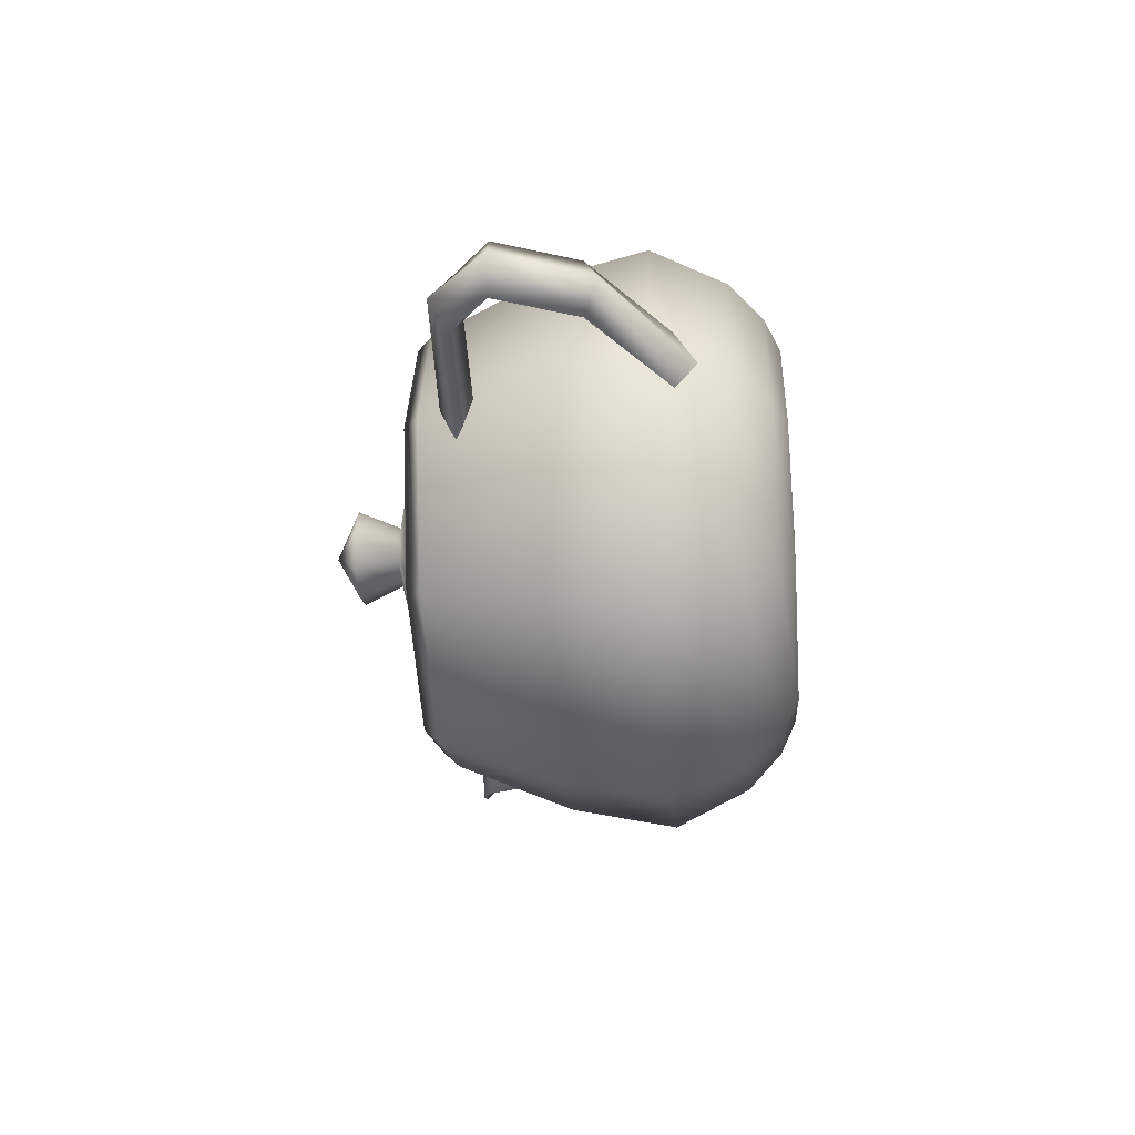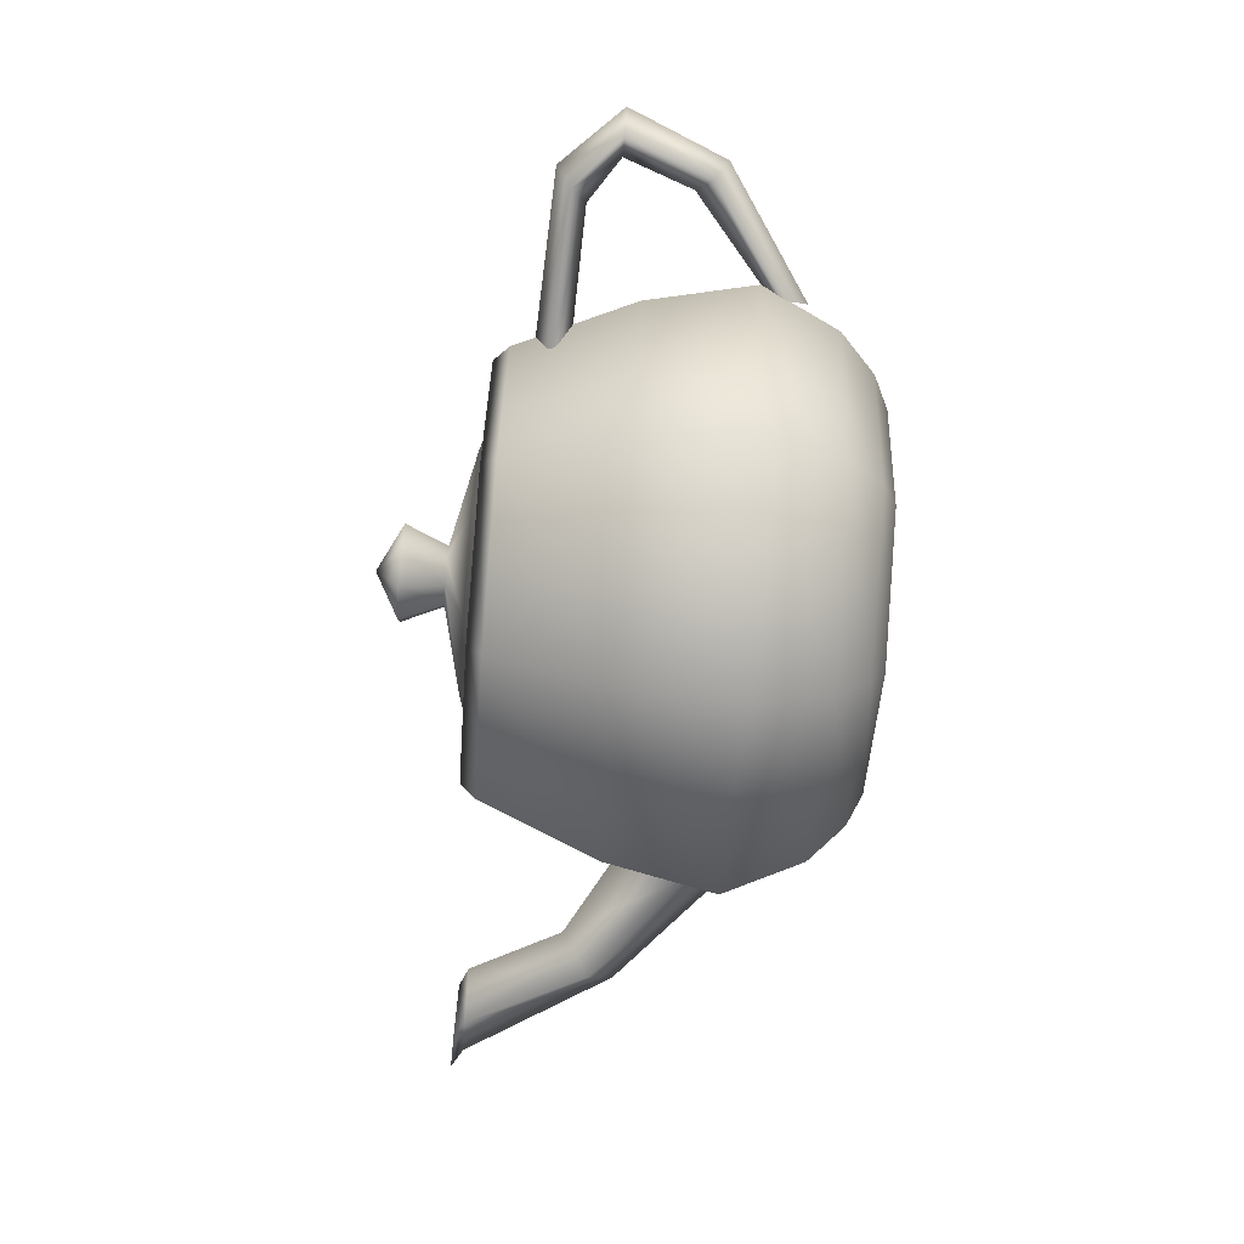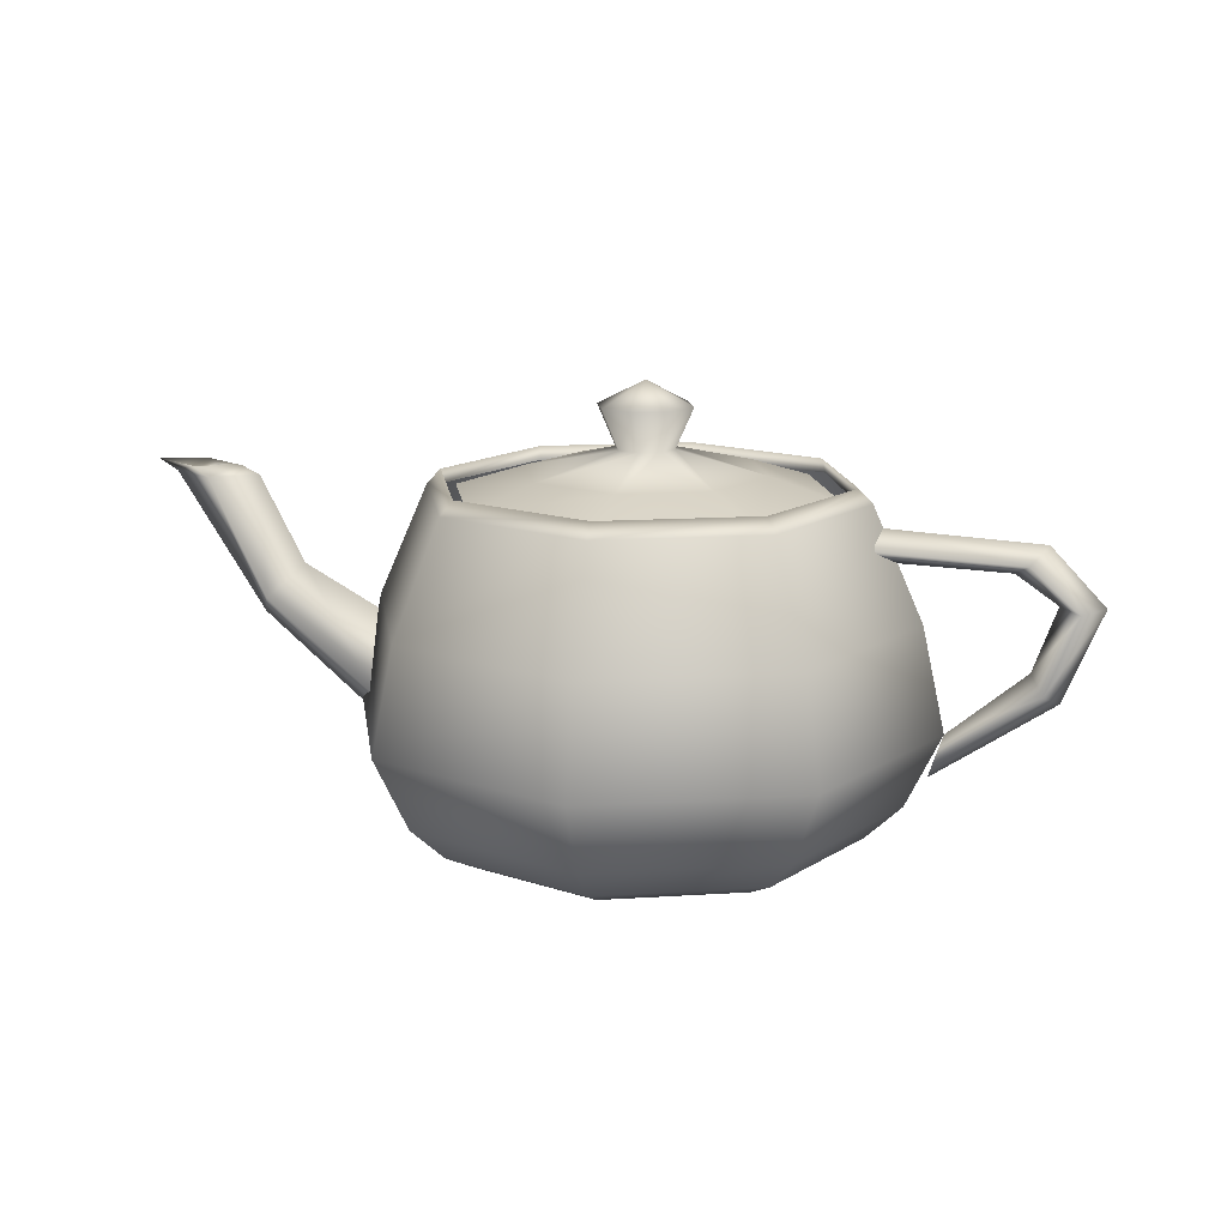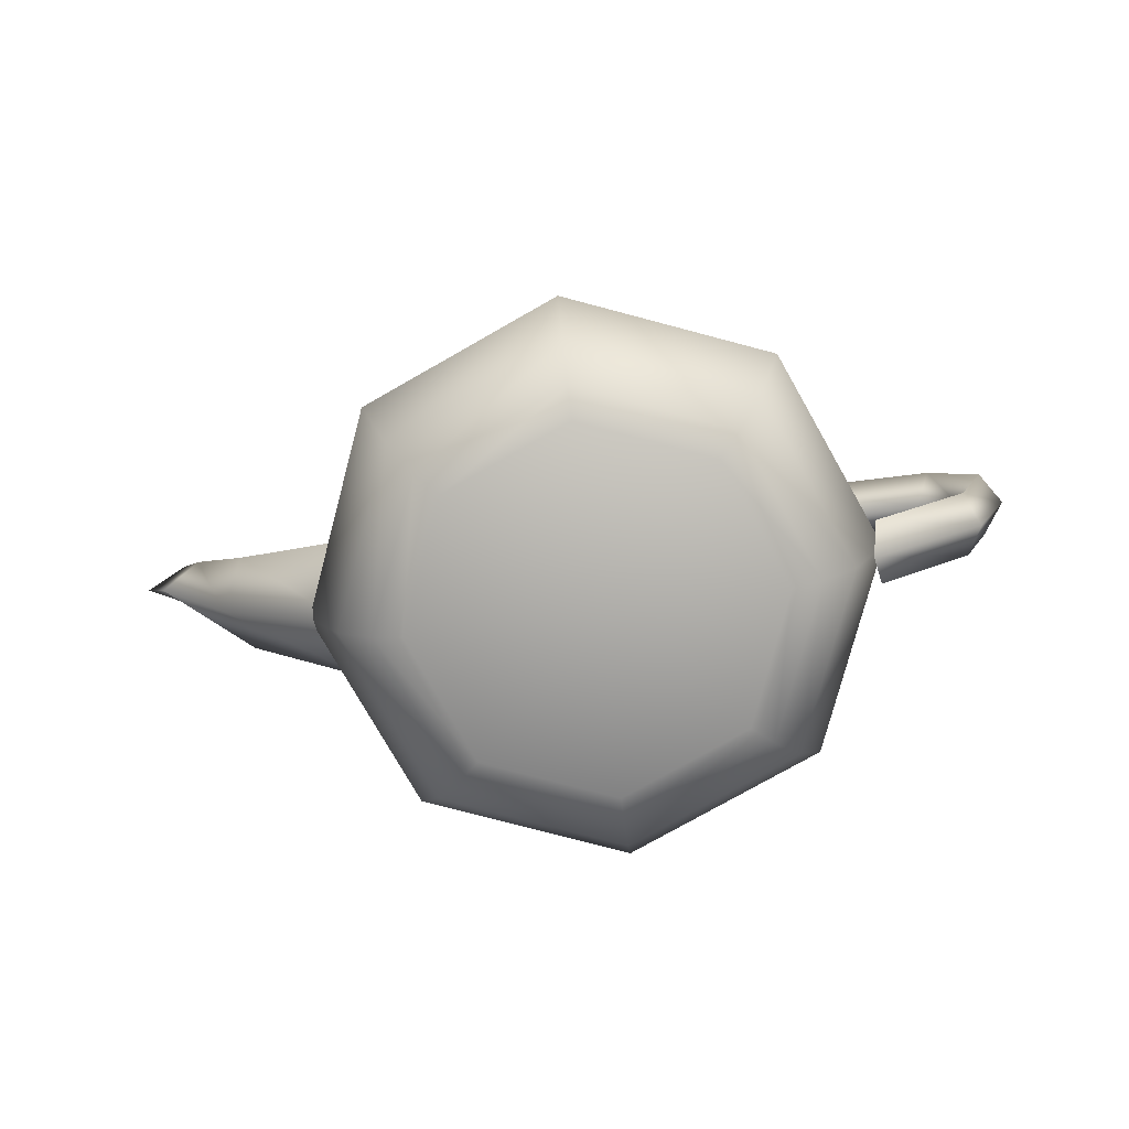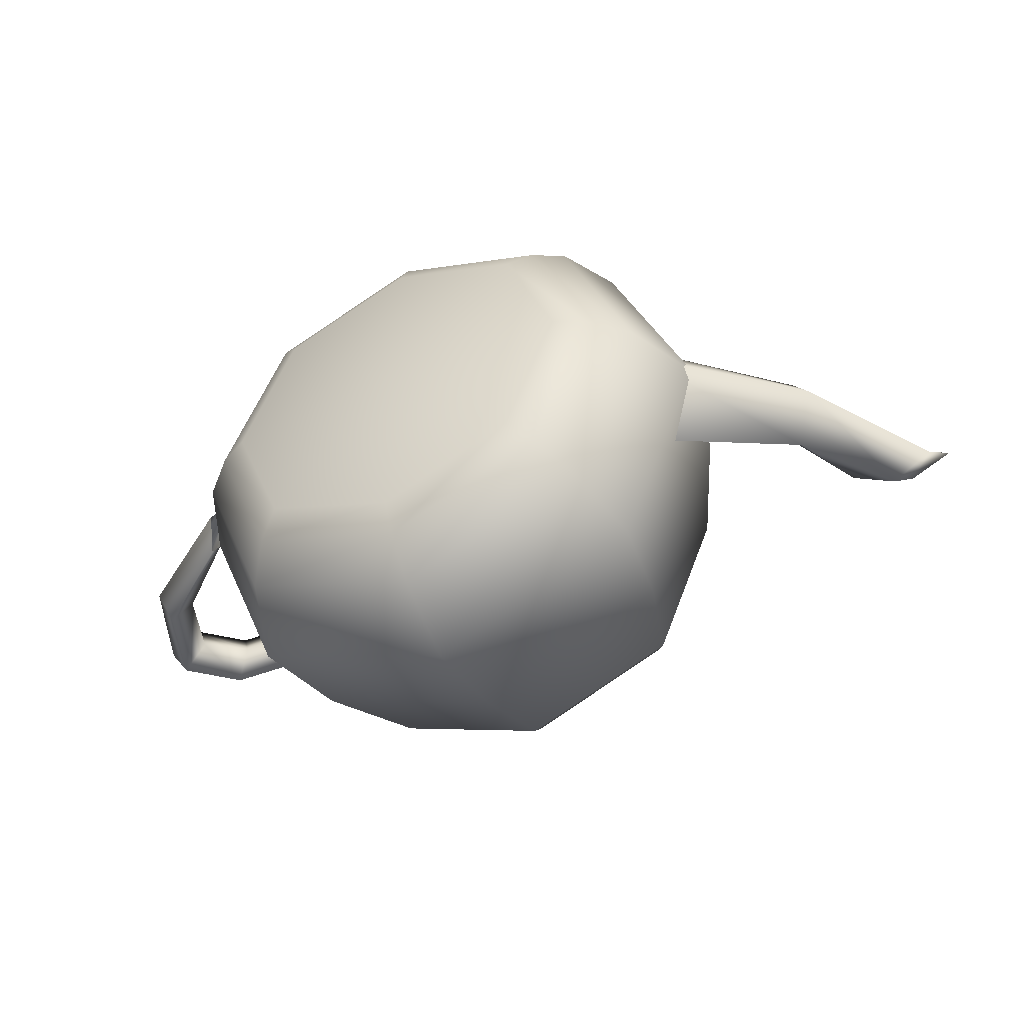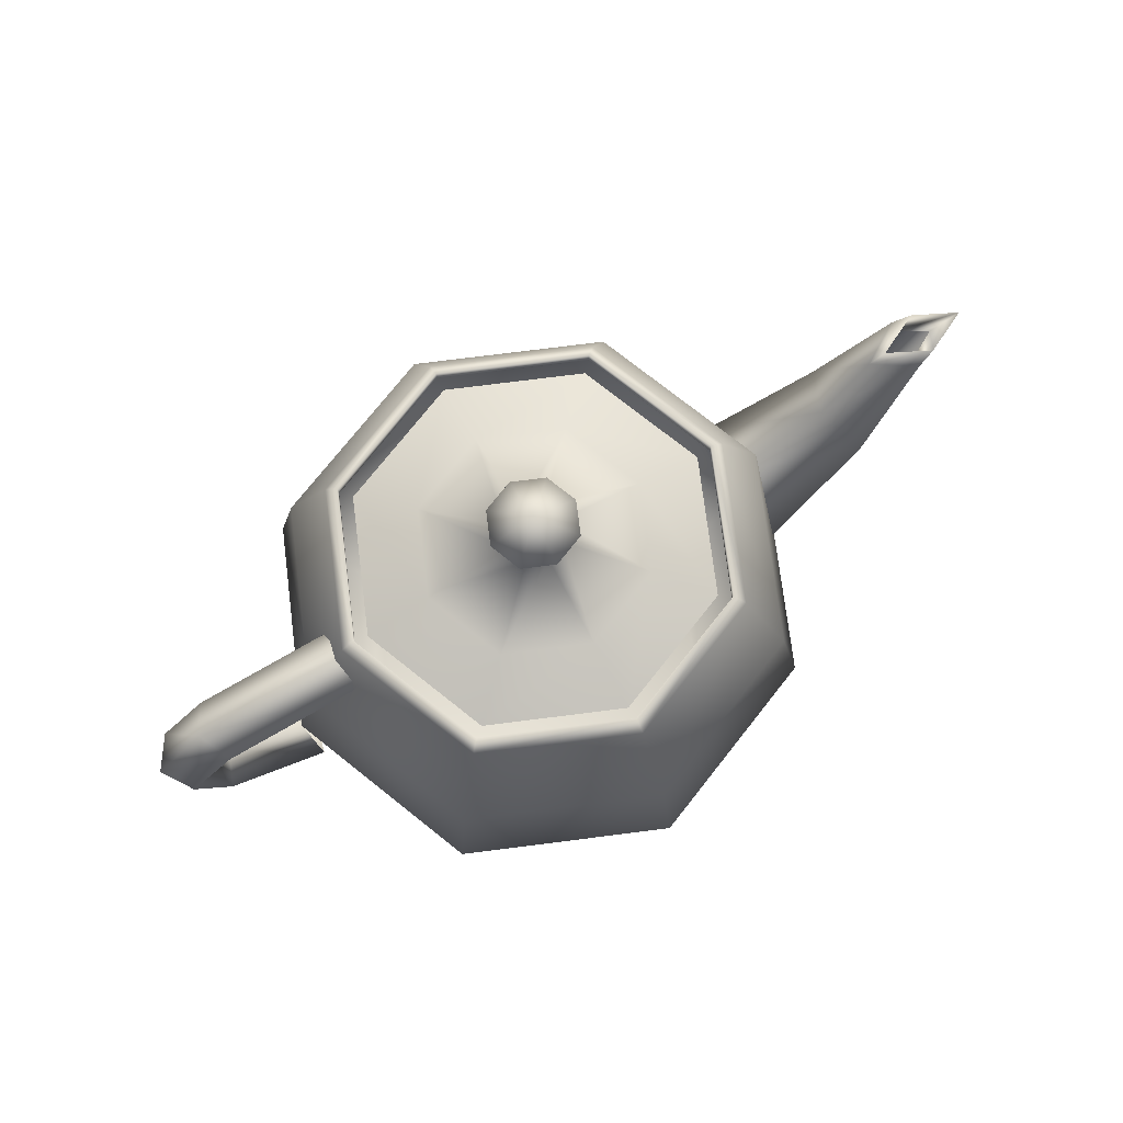
<metadata>
{"format":"obj","ext":"obj","renderer":"f3d","projection":"perspective","resolution":1024,"background":"white","views":[{"elev":-35.2,"azim":-85.5,"up":"+Z"},{"elev":-72.5,"azim":-94.5,"up":"+Z"},{"elev":14.1,"azim":-165.8,"up":"+Y"},{"elev":-76.9,"azim":-172.6,"up":"+Y"},{"elev":-47.2,"azim":26.1,"up":"+Z"},{"elev":75.3,"azim":-29.4,"up":"+Y"}]}
</metadata>
<code>
o teapot-low.001
v 0.7 1.2 0
v 0.497 1.2 0.497
v 0.4981 1.249 0.4981
v 0.7016 1.249 0
v 0.5325 1.2 0.5325
v 0.75 1.2 0
v 0 1.2 0.7
v 0 1.249 0.7016
v 0 1.2 0.75
v -0.5139 1.2 0.497
v -0.5002 1.249 0.4981
v -0.5325 1.2 0.5325
v -0.7 1.2 0
v -0.7016 1.249 0
v -0.75 1.2 0
v -0.497 1.2 -0.497
v -0.4981 1.249 -0.4981
v -0.5325 1.2 -0.5325
v 0 1.2 -0.7
v 0 1.249 -0.7016
v 0 1.2 -0.75
v 0.497 1.2 -0.497
v 0.4981 1.249 -0.4981
v 0.5325 1.2 -0.5325
v 0.6545 0.8109 0.6545
v 0.9219 0.8109 0
v 0.71 0.45 0.71
v 1 0.45 0
v 0 0.8109 0.9219
v 0 0.45 1
v -0.6545 0.8109 0.6545
v -0.71 0.45 0.71
v -0.9219 0.8109 0
v -1 0.45 0
v -0.6545 0.8109 -0.6545
v -0.71 0.45 -0.71
v 0 0.8109 -0.9219
v 0 0.45 -1
v 0.6545 0.8109 -0.6545
v 0.71 0.45 -0.71
v 0.6212 0.1922 0.6212
v 0.875 0.1922 0
v 0.5325 0.075 0.5325
v 0.75 0.075 0
v 0 0.1922 0.875
v 0 0.075 0.75
v -0.6212 0.1922 0.6212
v -0.5325 0.075 0.5325
v -0.875 0.1922 0
v -0.75 0.075 0
v -0.6212 0.1922 -0.6212
v -0.5325 0.075 -0.5325
v 0 0.1922 -0.875
v 0 0.075 -0.75
v 0.6212 0.1922 -0.6212
v 0.5325 0.075 -0.5325
v 0.456 0.02344 0.456
v 0.6422 0.02344 0
v 0 0 0
v 0 0.02344 0.6422
v -0.456 0.02344 0.456
v -0.6422 0.02344 0
v -0.456 0.02344 -0.456
v 0 0.02344 -0.6422
v 0.456 0.02344 -0.456
v -0.8 1.012 0
v -0.775 1.069 0.1125
v -1.259 1.048 0.1125
v -1.206 0.9984 0
v -1.425 0.9 0.1125
v -1.35 0.9 0
v -0.75 1.125 0
v -1.312 1.097 0
v -1.5 0.9 0
v -0.775 1.069 -0.1125
v -1.259 1.048 -0.1125
v -1.425 0.9 -0.1125
v -1.317 0.627 0.1125
v -1.269 0.675 0
v -0.975 0.375 0.1125
v -1.366 0.5789 0
v -0.95 0.3 0
v -1.317 0.627 -0.1125
v -0.975 0.375 -0.1125
v 0.85 0.7125 0
v 0.85 0.5062 0.2475
v 1.269 0.8109 0.1706
v 1.194 0.9 0
v 1.5 1.2 0.09375
v 1.35 1.2 0
v 0.85 0.3 0
v 1.344 0.7219 0
v 1.65 1.2 0
v 0.85 0.5062 -0.2475
v 1.269 0.8109 -0.1706
v 1.5 1.2 -0.09375
v 1.563 1.233 0.075
v 1.413 1.228 0
v 1.5 1.2 0.05625
v 1.4 1.2 0
v 1.714 1.239 0
v 1.6 1.2 0
v 1.563 1.233 -0.075
v 1.5 1.2 -0.05625
v 0.1155 1.491 0.1155
v 0.1625 1.491 0
v 0 1.575 0
v 0.071 1.35 0.071
v 0.1 1.35 0
v 0 1.491 0.1625
v 0 1.35 0.1
v -0.1155 1.491 0.1155
v -0.071 1.35 0.071
v -0.1625 1.491 0
v -0.1 1.35 0
v -0.1155 1.491 -0.1155
v -0.071 1.35 -0.071
v 0 1.491 -0.1625
v 0 1.35 -0.1
v 0.1155 1.491 -0.1155
v 0.071 1.35 -0.071
v 0.2929 1.275 0.2929
v 0.4125 1.275 0
v 0.4615 1.2 0.4615
v 0.65 1.2 0
v 0 1.275 0.4125
v 0 1.2 0.65
v -0.2929 1.275 0.2929
v -0.4615 1.2 0.4615
v -0.4125 1.275 0
v -0.65 1.2 0
v -0.2929 1.275 -0.2929
v -0.4615 1.2 -0.4615
v 0 1.275 -0.4125
v 0 1.2 -0.65
v 0.2929 1.275 -0.2929
v 0.4615 1.2 -0.4615
f 1 2 3 4
f 4 3 5 6
f 2 7 8 3
f 3 8 9 5
f 7 10 11 8
f 8 11 12 9
f 10 13 14 11
f 11 14 15 12
f 13 16 17 14
f 14 17 18 15
f 16 19 20 17
f 17 20 21 18
f 19 22 23 20
f 20 23 24 21
f 22 1 4 23
f 23 4 6 24
f 6 5 25 26
f 26 25 27 28
f 5 9 29 25
f 25 29 30 27
f 9 12 31 29
f 29 31 32 30
f 12 15 33 31
f 31 33 34 32
f 15 18 35 33
f 33 35 36 34
f 18 21 37 35
f 35 37 38 36
f 21 24 39 37
f 37 39 40 38
f 24 6 26 39
f 39 26 28 40
f 28 27 41 42
f 42 41 43 44
f 27 30 45 41
f 41 45 46 43
f 30 32 47 45
f 45 47 48 46
f 32 34 49 47
f 47 49 50 48
f 34 36 51 49
f 49 51 52 50
f 36 38 53 51
f 51 53 54 52
f 38 40 55 53
f 53 55 56 54
f 40 28 42 55
f 55 42 44 56
f 44 43 57 58
f 58 57 59
f 43 46 60 57
f 57 60 59
f 46 48 61 60
f 60 61 59
f 48 50 62 61
f 61 62 59
f 50 52 63 62
f 62 63 59
f 52 54 64 63
f 63 64 59
f 54 56 65 64
f 64 65 59
f 56 44 58 65
f 65 58 59
f 66 67 68 69
f 69 68 70 71
f 67 72 73 68
f 68 73 74 70
f 72 75 76 73
f 73 76 77 74
f 75 66 69 76
f 76 69 71 77
f 71 70 78 79
f 79 78 80 34
f 70 74 81 78
f 78 81 82 80
f 74 77 83 81
f 81 83 84 82
f 77 71 79 83
f 83 79 34 84
f 85 86 87 88
f 88 87 89 90
f 86 91 92 87
f 87 92 93 89
f 91 94 95 92
f 92 95 96 93
f 94 85 88 95
f 95 88 90 96
f 90 89 97 98
f 98 97 99 100
f 89 93 101 97
f 97 101 102 99
f 93 96 103 101
f 101 103 104 102
f 96 90 98 103
f 103 98 100 104
f 105 106 107
f 106 105 108 109
f 110 105 107
f 105 110 111 108
f 112 110 107
f 110 112 113 111
f 114 112 107
f 112 114 115 113
f 116 114 107
f 114 116 117 115
f 118 116 107
f 116 118 119 117
f 120 118 107
f 118 120 121 119
f 106 120 107
f 120 106 109 121
f 109 108 122 123
f 123 122 124 125
f 108 111 126 122
f 122 126 127 124
f 111 113 128 126
f 126 128 129 127
f 113 115 130 128
f 128 130 131 129
f 115 117 132 130
f 130 132 133 131
f 117 119 134 132
f 132 134 135 133
f 119 121 136 134
f 134 136 137 135
f 121 109 123 136
f 136 123 125 137

</code>
